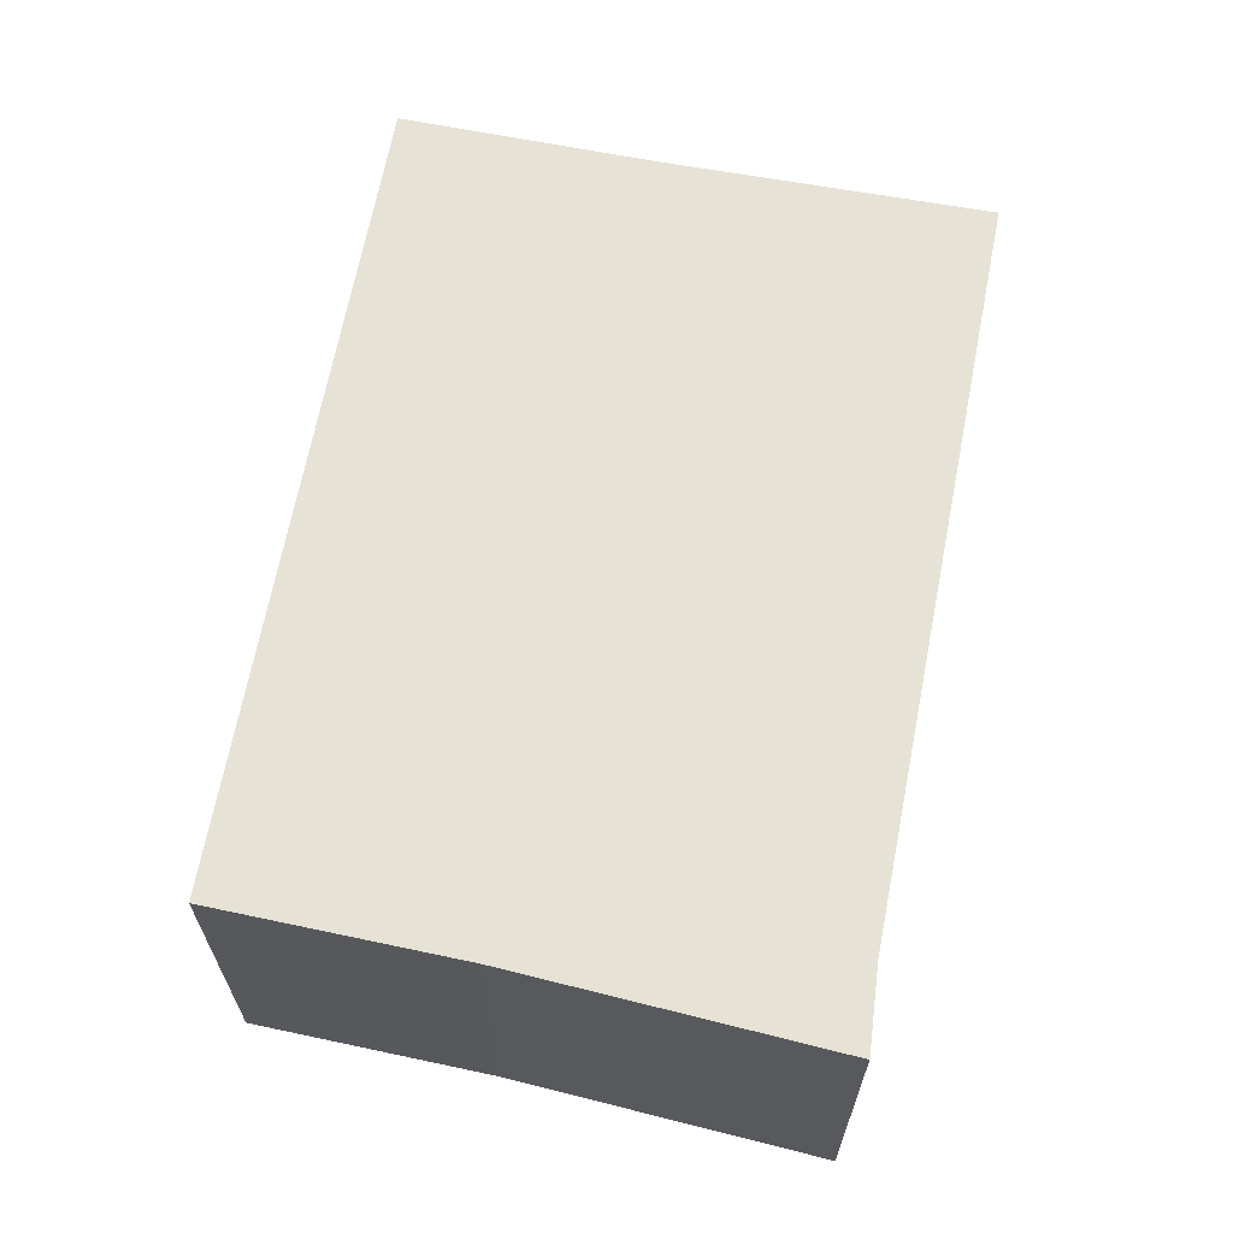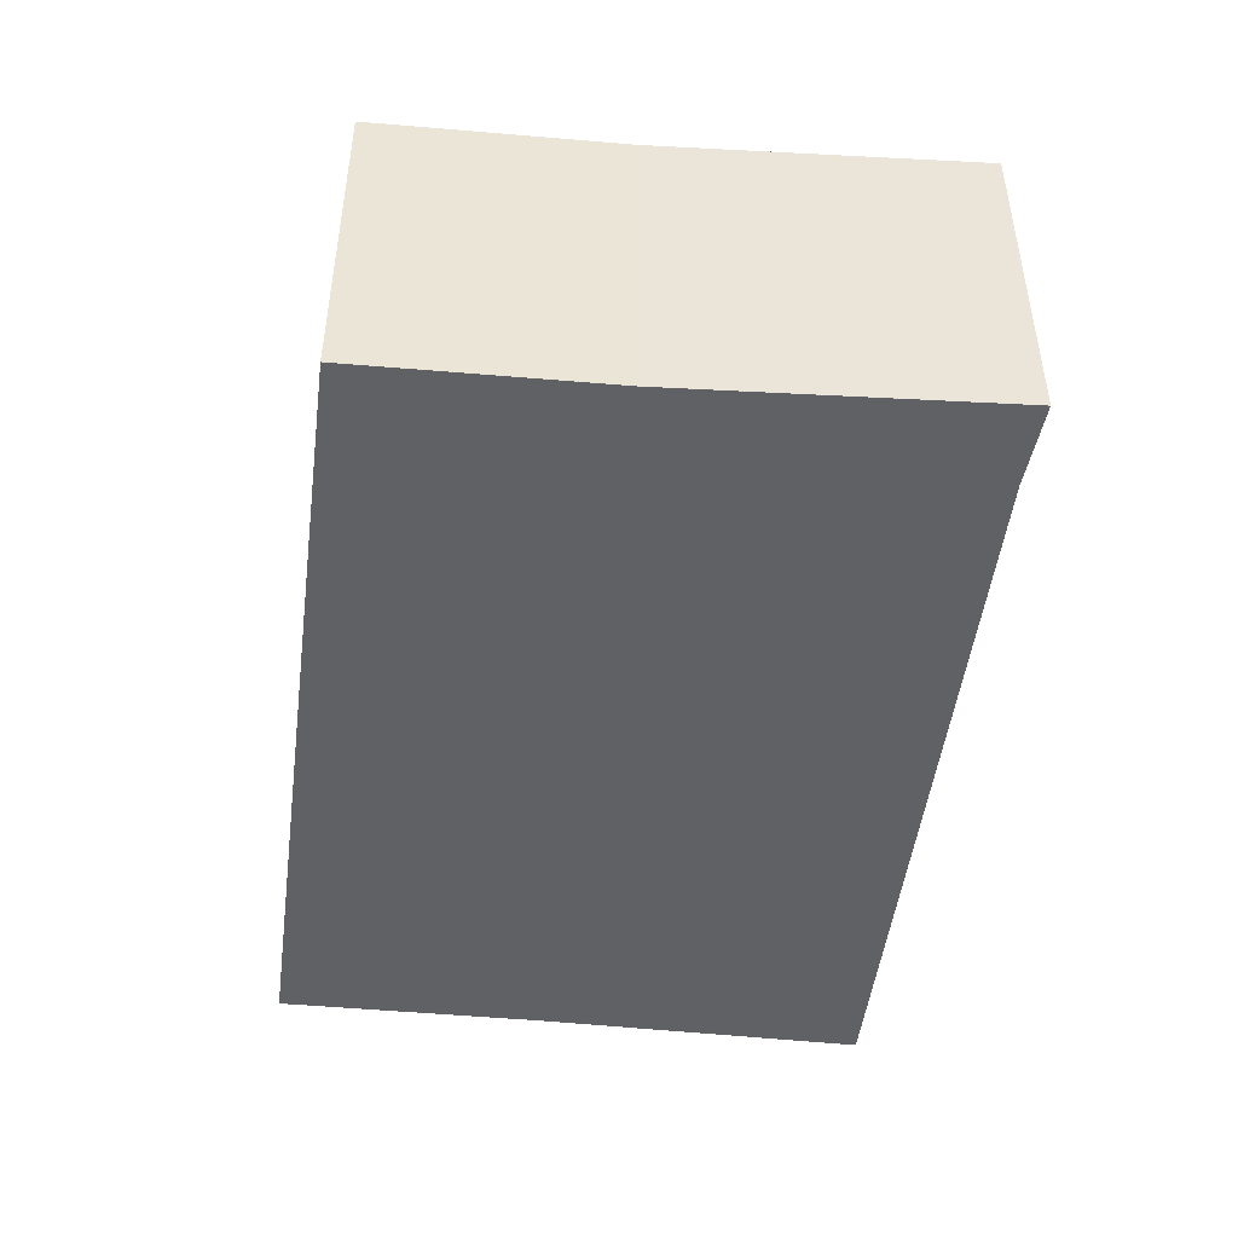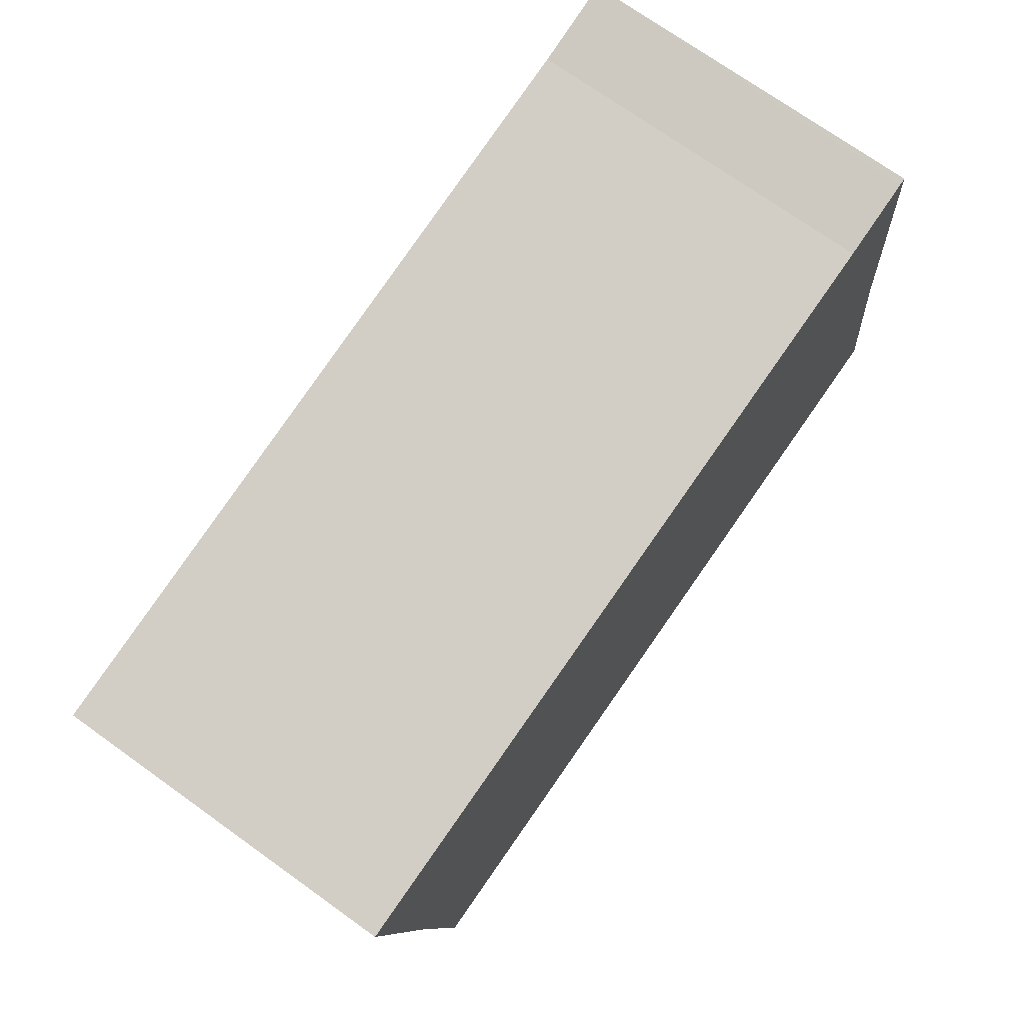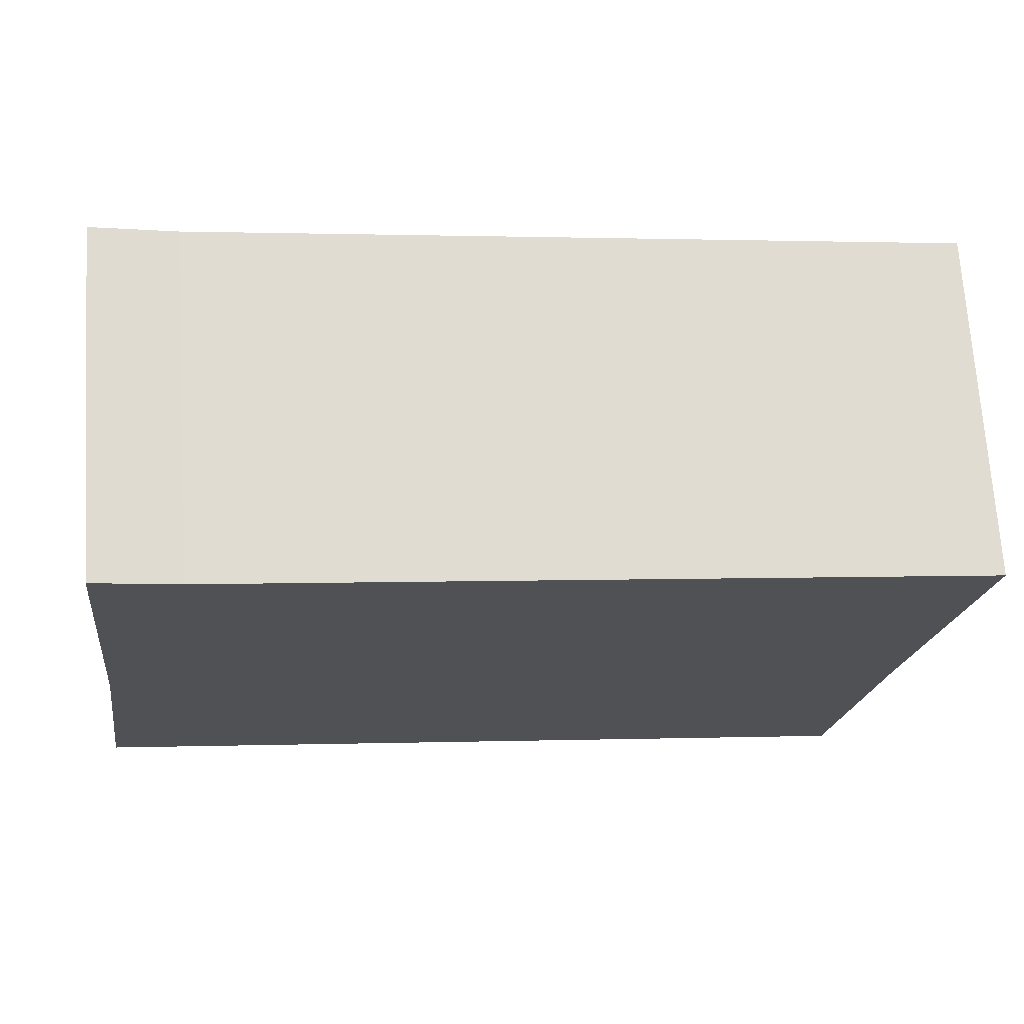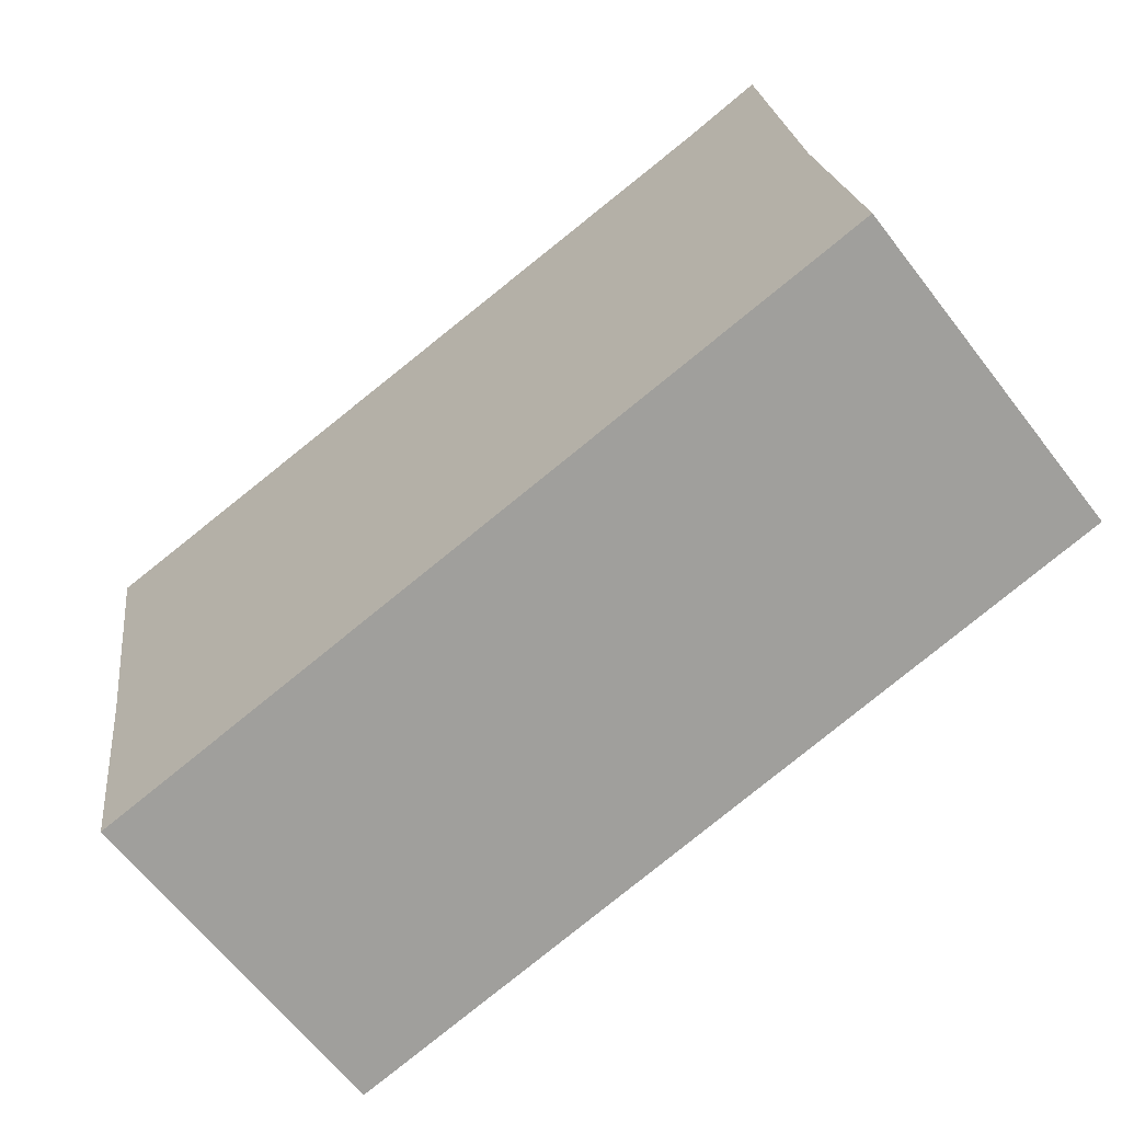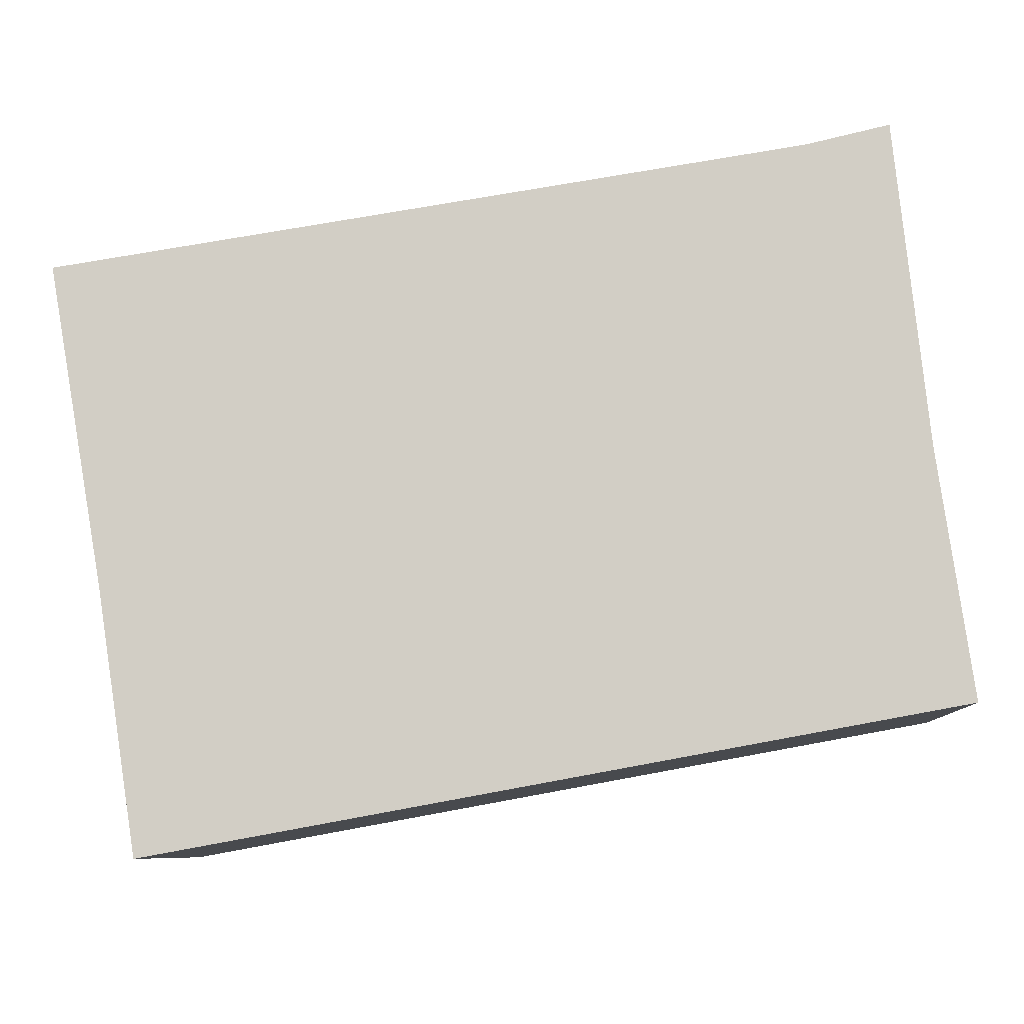
<metadata>
{"format":"obj","ext":"obj","renderer":"f3d","projection":"perspective","resolution":1024,"background":"white","views":[{"elev":64.0,"azim":-69.7,"up":"+Y"},{"elev":-46.4,"azim":-87.4,"up":"+Y"},{"elev":72.5,"azim":125.6,"up":"+Z"},{"elev":70.0,"azim":-3.6,"up":"+Z"},{"elev":-64.4,"azim":-142.3,"up":"+Z"},{"elev":-8.6,"azim":-177.5,"up":"+Z"}]}
</metadata>
<code>
v  6.498 4.03 -1.186
v  9.865 4.03 1.342
v  9.393 4.03 -1.714
v  10.52 4.03 5.075
v  1.768 4.03 6.439
v  5.654 4.03 -1.032
v  0 4.03 2.468e-16
v  0.412 4.03 2.882
v  0.665 4.03 5.287
v  0.889 4.03 6.643
v  0.809 4.03 6.661
v  9.393 1.05e-16 -1.714
v  6.498 7.262e-17 -1.186
v  5.654 6.319e-17 -1.032
v  0 0 0
v  0.412 -1.765e-16 2.882
v  0.809 -4.079e-16 6.661
v  0.665 -3.237e-16 5.287
v  1.768 -3.943e-16 6.439
v  0.889 -4.068e-16 6.643
v  10.52 -3.108e-16 5.075
v  9.865 -8.217e-17 1.342
g defaultobject
f 1 2 3
f 2 1 4
f 4 1 5
f 5 1 6
f 5 6 7
f 5 7 8
f 5 8 9
f 5 9 10
f 10 9 11
f 12 1 3
f 1 12 6
f 6 12 7
f 7 12 13
f 7 13 14
f 7 14 15
f 15 8 7
f 8 15 16
f 16 9 8
f 9 16 11
f 11 16 17
f 17 16 18
f 17 10 11
f 10 17 5
f 5 17 19
f 19 17 20
f 19 4 5
f 4 19 21
f 22 3 2
f 3 22 12
f 21 2 4
f 2 21 22
f 18 20 17
f 20 18 19
f 19 18 21
f 21 18 16
f 21 16 15
f 21 15 14
f 21 14 22
f 22 14 13
f 22 13 12

</code>
